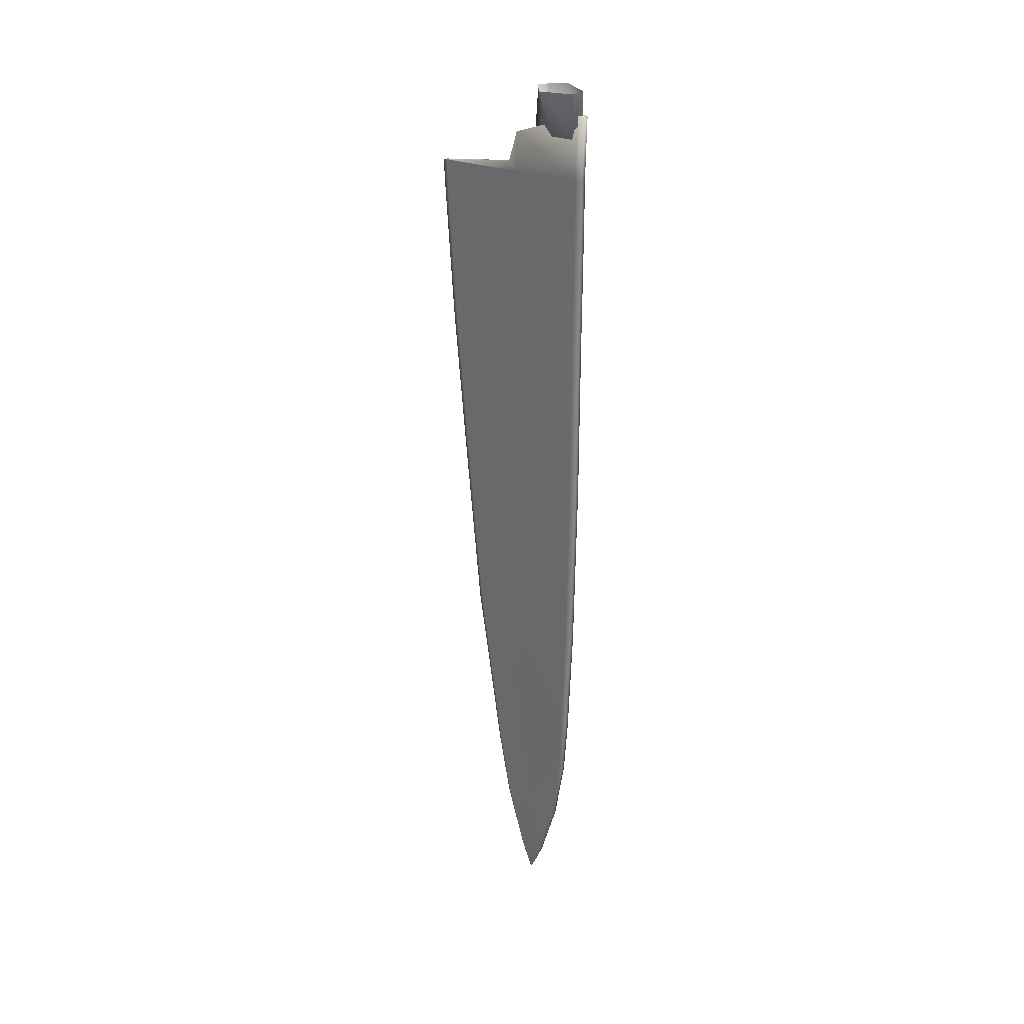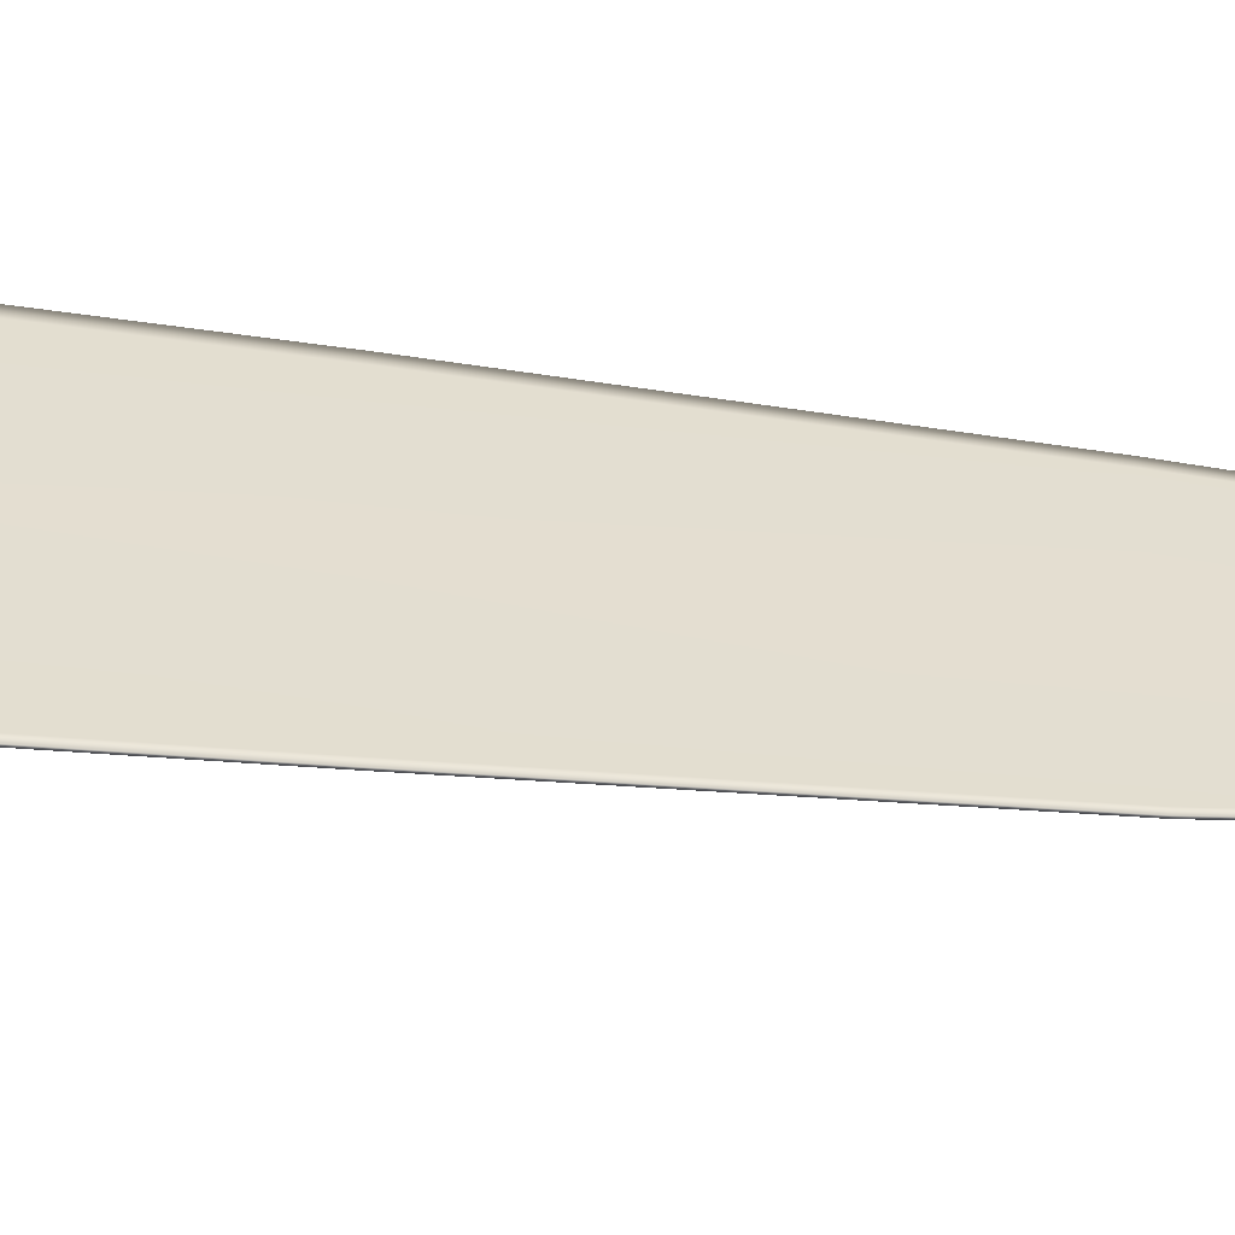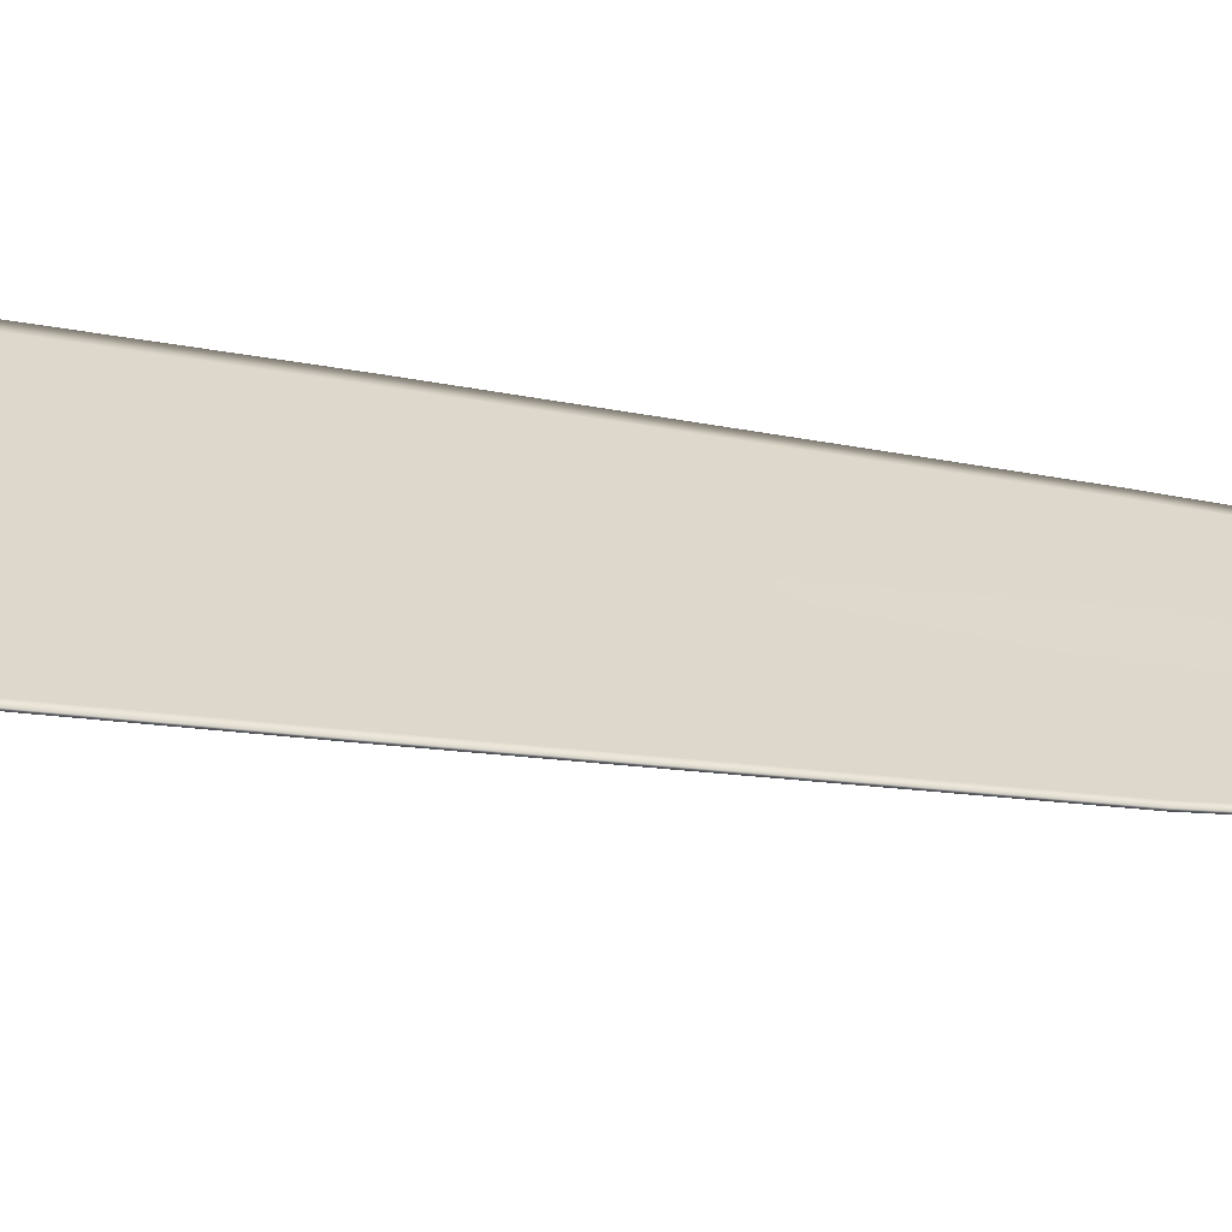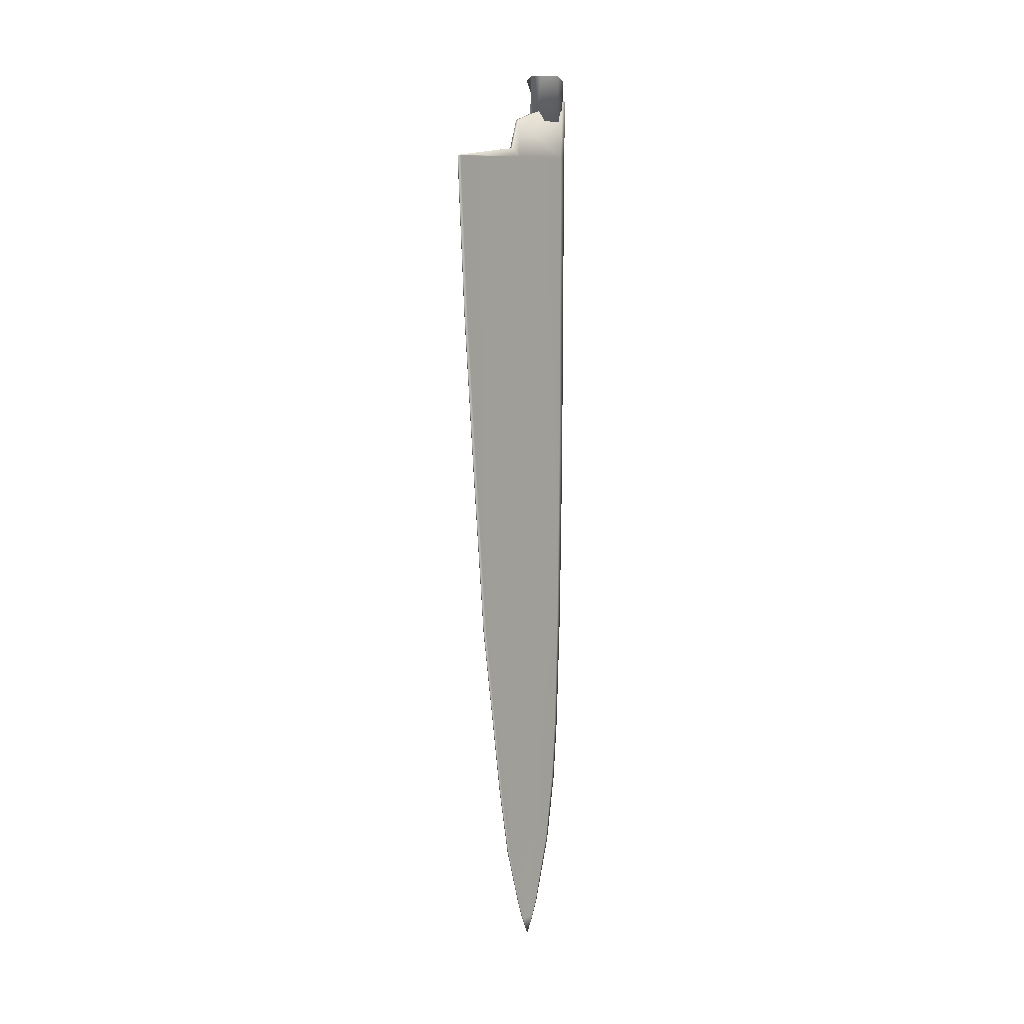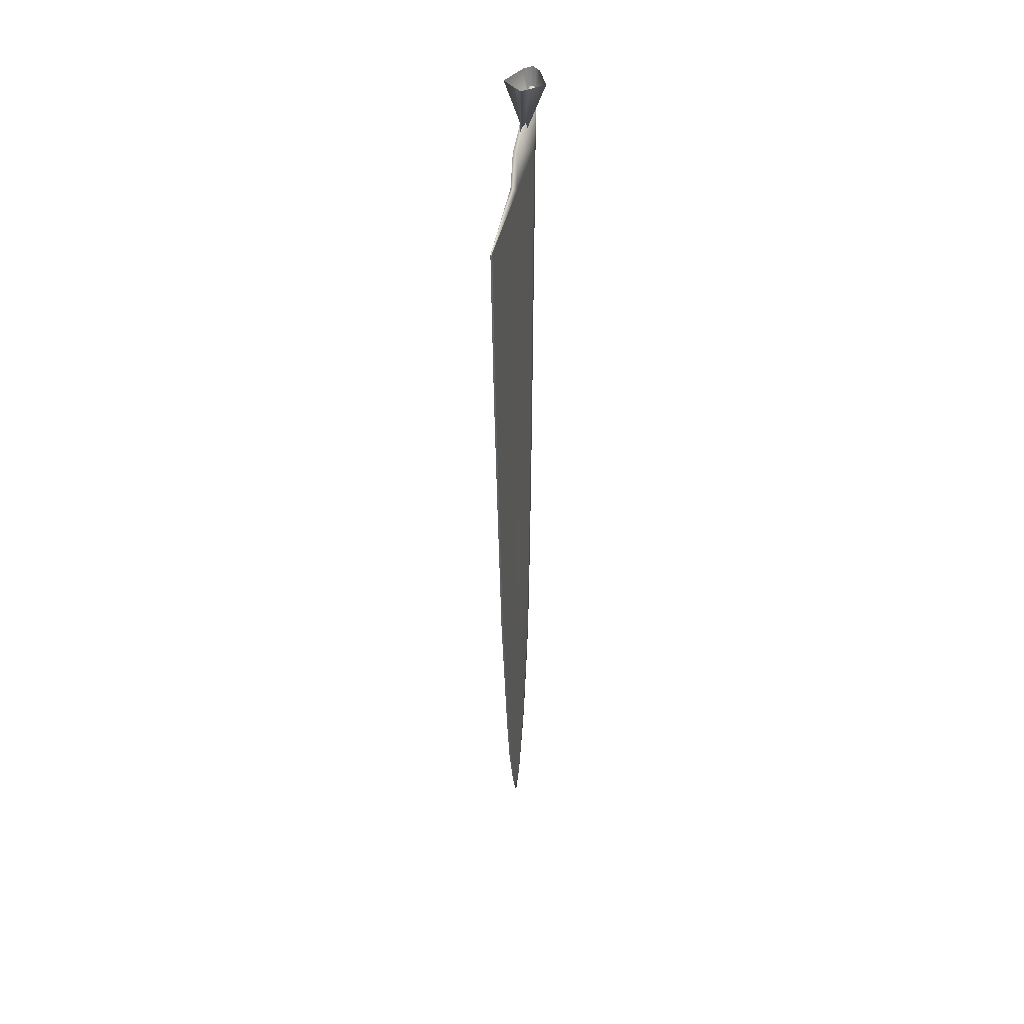
<metadata>
{"format":"obj","ext":"obj","renderer":"f3d","projection":"perspective","resolution":1024,"background":"white","views":[{"elev":28.3,"azim":-44.8,"up":"+Y"},{"elev":-54.3,"azim":-98.5,"up":"+Z"},{"elev":-58.9,"azim":-99.2,"up":"+Z"},{"elev":3.7,"azim":-143.4,"up":"+Y"},{"elev":38.4,"azim":-167.2,"up":"+Y"}]}
</metadata>
<code>
o MeshCube_013_0_GeomSubset_0
v 0.03124 0.1705 -0.1113
v 0.03163 0.1707 -0.08635
v 0.03162 0.073 -0.1036
v 0.03187 0.07314 -0.08755
v 0.0319 0.05948 -0.08777
v 0.03168 0.06094 -0.1015
v 0.03142 0.1204 -0.1083
v 0.03175 0.1206 -0.08689
v 0.03182 0.09452 -0.08713
v 0.03152 0.09427 -0.1062
v 0.03146 0.1087 -0.1077
v 0.03178 0.109 -0.08702
v 0.03133 0.1546 -0.1083
v 0.03166 0.1548 -0.08673
v 0.03171 0.1387 -0.08675
v 0.03136 0.1384 -0.1086
v 0.03131 0.1617 -0.1085
v 0.03165 0.1619 -0.08655
v 0.03166 0.1584 -0.08665
v 0.03131 0.1581 -0.1086
v 0.03134 0.1478 -0.1088
v 0.03168 0.1481 -0.08677
v 0.03129 0.1646 -0.1089
v 0.03164 0.1648 -0.08647
v 0.03116 0.1799 -0.1146
v 0.03159 0.1838 -0.08685
v 0.03117 0.1744 -0.1152
v 0.03162 0.1748 -0.08625
v 0.03132 0.1937 -0.1022
v 0.03139 0.1944 -0.09773
v 0.0312 0.1867 -0.111
v 0.03154 0.1891 -0.08905
v 0.03124 0.1899 -0.1078
v 0.0315 0.1917 -0.09121
v 0.03128 0.1916 -0.1052
v 0.03146 0.193 -0.09315
v 0.03157 0.1864 -0.08755
v 0.03118 0.1833 -0.1132
v 0.02907 0.1706 -0.1062
v 0.02993 0.07292 -0.1009
v 0.03152 0.06077 -0.09916
v 0.02937 0.1204 -0.105
v 0.02962 0.0943 -0.1033
v 0.02947 0.1087 -0.1045
v 0.02914 0.1546 -0.1046
v 0.02919 0.1384 -0.1046
v 0.02912 0.1618 -0.1046
v 0.02913 0.1581 -0.1045
v 0.02915 0.1478 -0.1048
v 0.02911 0.1647 -0.1046
v 0.02897 0.1801 -0.1109
v 0.02901 0.1747 -0.1093
v 0.03133 0.1937 -0.1017
v 0.02899 0.1868 -0.1082
v 0.02902 0.19 -0.1058
v 0.02906 0.1919 -0.1033
v 0.02898 0.1835 -0.1099
v 0.03005 0.07307 -0.08939
v 0.03168 0.0599 -0.08939
v 0.02963 0.1206 -0.08838
v 0.02985 0.0945 -0.0887
v 0.02971 0.1089 -0.08852
v 0.02939 0.1548 -0.08824
v 0.02944 0.1386 -0.08823
v 0.02937 0.1619 -0.08819
v 0.02938 0.1583 -0.08822
v 0.02941 0.148 -0.08825
v 0.02936 0.1648 -0.08816
v 0.02934 0.1748 -0.08805
v 0.0297 0.1892 -0.09048
v 0.02967 0.1917 -0.0922
v 0.02964 0.193 -0.09383
v 0.02973 0.1865 -0.08923
v 0.02935 0.1707 -0.08812
v 0.02974 0.1838 -0.08871
v 0.03138 0.1943 -0.09809
v 0.02508 0.1706 -0.09726
v 0.02505 0.1803 -0.09728
v 0.02713 0.07283 -0.09624
v 0.03121 0.06056 -0.09634
v 0.02566 0.1205 -0.09658
v 0.02616 0.09438 -0.09639
v 0.02585 0.1088 -0.0965
v 0.02513 0.1547 -0.09698
v 0.02521 0.1385 -0.09673
v 0.0251 0.1618 -0.09707
v 0.02512 0.1582 -0.09702
v 0.02515 0.1479 -0.09688
v 0.0251 0.1648 -0.09713
v 0.02507 0.1748 -0.09727
v 0.02572 0.187 -0.09734
v 0.02728 0.1901 -0.09738
v 0.02521 0.1837 -0.0973
v 0.03357 0.1706 -0.1063
v 0.03339 0.07293 -0.1009
v 0.03191 0.06078 -0.09917
v 0.03357 0.1204 -0.105
v 0.03351 0.09431 -0.1033
v 0.03355 0.1087 -0.1045
v 0.03364 0.1546 -0.1046
v 0.03367 0.1385 -0.1047
v 0.03362 0.1618 -0.1046
v 0.03363 0.1581 -0.1045
v 0.03365 0.1478 -0.1048
v 0.03361 0.1647 -0.1047
v 0.03347 0.1801 -0.111
v 0.03351 0.1747 -0.1093
v 0.0335 0.1869 -0.1082
v 0.03352 0.19 -0.1059
v 0.03356 0.1919 -0.1034
v 0.03348 0.1835 -0.1099
v 0.03363 0.07307 -0.08944
v 0.03207 0.05991 -0.08939
v 0.03382 0.1206 -0.08844
v 0.03374 0.09451 -0.08876
v 0.0338 0.1089 -0.08858
v 0.03389 0.1548 -0.08831
v 0.03392 0.1387 -0.0883
v 0.03387 0.1619 -0.08826
v 0.03388 0.1583 -0.08829
v 0.03391 0.148 -0.08832
v 0.03386 0.1648 -0.08823
v 0.03384 0.1748 -0.08812
v 0.03333 0.1892 -0.09053
v 0.03329 0.1917 -0.09226
v 0.03326 0.193 -0.09388
v 0.03335 0.1865 -0.08928
v 0.03385 0.1707 -0.08819
v 0.03337 0.1838 -0.08876
v 0.03783 0.1707 -0.09745
v 0.03781 0.1804 -0.09748
v 0.03633 0.07286 -0.09639
v 0.03232 0.06056 -0.09635
v 0.03754 0.1205 -0.09677
v 0.03718 0.09441 -0.09656
v 0.03742 0.1088 -0.09668
v 0.03788 0.1547 -0.09717
v 0.03789 0.1386 -0.09693
v 0.03786 0.1618 -0.09727
v 0.03787 0.1582 -0.09722
v 0.0379 0.1479 -0.09708
v 0.03785 0.1648 -0.09733
v 0.03782 0.1748 -0.09747
v 0.0371 0.187 -0.09752
v 0.03553 0.1901 -0.0975
v 0.03764 0.1837 -0.09749
v 0.03185 0.08238 -0.08726
v 0.03158 0.0822 -0.1043
v 0.02977 0.0822 -0.1015
v 0.02996 0.08236 -0.08886
v 0.02651 0.08216 -0.0963
v 0.03348 0.08221 -0.1015
v 0.03368 0.08237 -0.08892
v 0.03691 0.08218 -0.09646
v 0.03167 0.07102 -0.1008
v 0.03187 0.07114 -0.08791
v 0.02999 0.07106 -0.09917
v 0.03005 0.07112 -0.08971
v 0.02714 0.07107 -0.09631
v 0.03339 0.07107 -0.09922
v 0.03363 0.07113 -0.08976
v 0.03633 0.07109 -0.09645
v 0.03164 -0.022 -0.1243
v 0.03281 -0.02176 -0.08796
v 0.03195 -0.08914 -0.1156
v 0.03295 -0.08897 -0.08999
v 0.0315 0.01255 -0.1276
v 0.03272 0.0135 -0.08787
v 0.0329 -0.06243 -0.08877
v 0.03182 -0.06264 -0.1201
v 0.03215 -0.1184 -0.11
v 0.0327 -0.1183 -0.09363
v 0.03276 -0.103 -0.09094
v 0.03204 -0.1031 -0.1133
v 0.03136 0.04865 -0.1302
v 0.03259 0.06662 -0.08726
v 0.03231 -0.1406 -0.1017
v 0.0326 -0.1332 -0.09832
v 0.03222 -0.1322 -0.1055
v 0.03254 -0.1369 -0.09997
v 0.03226 -0.1364 -0.1039
v 0.03172 -0.08914 -0.1156
v 0.03178 -0.1031 -0.1133
v 0.03176 -0.103 -0.09092
v 0.03152 -0.08897 -0.08996
v 0.03128 0.0135 -0.08785
v 0.03115 0.06661 -0.08724
v 0.03113 0.04865 -0.1302
v 0.03127 0.01254 -0.1276
v 0.03141 -0.022 -0.1243
v 0.03158 -0.06265 -0.1201
v 0.03147 -0.06244 -0.08874
v 0.03137 -0.02176 -0.08794
v 0.03185 -0.1184 -0.11
v 0.03181 -0.1183 -0.09362
v 0.03203 -0.1364 -0.1039
v 0.03207 -0.1406 -0.1017
v 0.03187 -0.1369 -0.09996
v 0.03199 -0.1322 -0.1055
v 0.03184 -0.1332 -0.09831
v 0.03279 -0.02176 -0.08928
v 0.0327 -0.1183 -0.09425
v 0.03294 -0.08897 -0.09092
v 0.03289 -0.06244 -0.08991
v 0.0327 0.01349 -0.08928
v 0.03274 -0.103 -0.09175
v 0.03256 0.06661 -0.08871
v 0.0326 -0.1331 -0.09858
v 0.03254 -0.1369 -0.1001
v 0.03175 -0.103 -0.09173
v 0.0315 -0.08898 -0.0909
v 0.03113 0.0666 -0.08868
v 0.03126 0.01349 -0.08926
v 0.03145 -0.06245 -0.08988
v 0.03135 -0.02177 -0.08926
v 0.0318 -0.1183 -0.09424
v 0.03187 -0.1369 -0.1001
v 0.03184 -0.1331 -0.09857
v 0.03151 0.01255 -0.1268
v 0.03205 -0.1031 -0.1128
v 0.03138 0.0489 -0.1293
v 0.03223 -0.1322 -0.1054
v 0.03226 -0.1364 -0.1038
v 0.03231 -0.1405 -0.1017
v 0.03179 -0.1031 -0.1128
v 0.03114 0.0489 -0.1293
v 0.03128 0.01255 -0.1268
v 0.03207 -0.1405 -0.1017
v 0.03203 -0.1364 -0.1038
v 0.03199 -0.1322 -0.1054
v 0.03166 -0.022 -0.1235
v 0.03216 -0.1184 -0.1096
v 0.03196 -0.08914 -0.115
v 0.03183 -0.06264 -0.1193
v 0.03173 -0.08914 -0.115
v 0.03159 -0.06264 -0.1193
v 0.03142 -0.022 -0.1235
v 0.03186 -0.1184 -0.1096
v 0.03139 0.04138 -0.1297
v 0.03265 0.04233 -0.08764
v 0.03121 0.04233 -0.08761
v 0.03116 0.04138 -0.1297
v 0.03119 0.04231 -0.08905
v 0.03262 0.04232 -0.08908
v 0.03117 0.04139 -0.1288
v 0.03141 0.04139 -0.1288
v 0.03136 0.04849 -0.1302
v 0.03113 0.04849 -0.1302
v 0.0326 0.05258 -0.0891
v 0.03138 0.04872 -0.1293
v 0.03262 0.05294 -0.08766
v 0.03118 0.05293 -0.08764
v 0.03116 0.05258 -0.08908
v 0.03114 0.04872 -0.1293
v 0.03223 -0.02188 -0.1063
v 0.03243 -0.1183 -0.1016
v 0.03246 -0.08905 -0.1029
v 0.03236 -0.06254 -0.1045
v 0.03162 -0.08906 -0.1029
v 0.03152 -0.06254 -0.1045
v 0.03139 -0.02188 -0.1062
v 0.03183 -0.1183 -0.1016
v 0.03211 0.01302 -0.1079
v 0.0324 -0.1031 -0.1022
v 0.03199 0.05271 -0.1091
v 0.03241 -0.1327 -0.1019
v 0.0324 -0.1366 -0.1019
v 0.03177 -0.1031 -0.1022
v 0.03115 0.05271 -0.109
v 0.03127 0.01302 -0.1079
v 0.03195 -0.1366 -0.1019
v 0.03192 -0.1327 -0.1019
v 0.03202 0.04186 -0.1088
v 0.03118 0.04186 -0.1088
v 0.03199 0.05066 -0.109
v 0.03115 0.05066 -0.109
v 0.03227 -0.1369 -0.1036
v 0.03203 -0.1369 -0.1036
v 0.03229 -0.02186 -0.1042
v 0.03247 -0.1183 -0.1006
v 0.03252 -0.08904 -0.1014
v 0.03243 -0.06253 -0.1027
v 0.0316 -0.08905 -0.1014
v 0.03151 -0.06253 -0.1027
v 0.03138 -0.02187 -0.1042
v 0.03183 -0.1183 -0.1006
v 0.03204 -0.1369 -0.1035
v 0.03227 -0.1369 -0.1035
v 0.03209 0.04191 -0.1064
v 0.03207 0.0509 -0.1066
v 0.03218 0.01308 -0.1056
v 0.03244 -0.1031 -0.1009
v 0.03204 0.05972 -0.1067
v 0.03244 -0.1327 -0.1015
v 0.03242 -0.1366 -0.1017
v 0.03177 -0.1031 -0.1009
v 0.03113 0.05972 -0.1066
v 0.03127 0.01308 -0.1056
v 0.03194 -0.1367 -0.1017
v 0.03191 -0.1327 -0.1015
v 0.03118 0.04191 -0.1064
v 0.03115 0.0509 -0.1066
f 113 133 162 161
f 5 113 161 156
f 133 96 160 162
f 96 6 155 160
f 59 158 159 80
f 5 156 158 59
f 80 159 157 41
f 41 157 155 6
f 5 59 80 41 6 96 133 113
f 203 166 173 206
f 250 247 175 221
f 201 164 169 204
f 219 231 163 167
f 206 173 172 202
f 204 169 166 203
f 209 180 224
f 202 172 178 208
f 208 178 180 209
f 211 210 184 185
f 254 226 188 248
f 215 214 192 193
f 227 189 190 237
f 210 216 195 184
f 214 211 185 192
f 217 228 198
f 216 218 200 195
f 218 217 198 200
f 173 166 185 184
f 170 165 182 191
f 179 181 196 199
f 174 171 194 183
f 180 178 200 198
f 166 169 192 185
f 221 175 188 226
f 169 164 193 192
f 277 177 197 278
f 172 173 184 195
f 239 167 189 242
f 164 168 186 193
f 251 176 187 252
f 167 163 190 189
f 224 180 198 228
f 171 179 199 194
f 165 174 183 182
f 163 170 191 190
f 178 172 195 200
f 176 207 212 187
f 300 299 217 218
f 286 300 218 216
f 284 283 211 214
f 296 286 216 210
f 186 213 215 193
f 285 284 214 215
f 252 187 212 253
f 283 296 210 211
f 294 208 209 295
f 280 202 208 294
f 282 204 203 281
f 292 206 202 280
f 168 164 201 205
f 279 201 204 282
f 251 249 207 176
f 281 203 206 292
f 165 233 220 174
f 163 231 234 170
f 174 220 232 171
f 170 234 233 165
f 171 232 222 179
f 179 222 223 181
f 182 183 225 235
f 190 191 236 237
f 183 194 238 225
f 191 182 235 236
f 194 199 230 238
f 199 196 229 230
f 177 224 228 197
f 265 221 226 269
f 278 197 228 287
f 270 227 237 261
f 276 269 226 254
f 277 288 224 177
f 263 255 231 219
f 275 250 221 265
f 288 295 209 224
f 287 228 217 299
f 263 219 246 273
f 270 274 245 227
f 168 205 244 240
f 186 241 243 213
f 168 240 241 186
f 247 239 242 248
f 227 245 242 189
f 219 167 239 246
f 175 247 248 188
f 273 246 250 275
f 274 276 254 245
f 240 244 249 251
f 241 252 253 243
f 240 251 252 241
f 245 254 248 242
f 246 239 247 250
f 301 302 276 274
f 289 273 275 290
f 298 301 274 270
f 291 263 273 289
f 290 275 265 293
f 291 279 255 263
f 302 297 269 276
f 298 270 261 285
f 293 265 269 297
f 233 257 264 220
f 231 255 258 234
f 220 264 256 232
f 234 258 257 233
f 232 256 266 222
f 222 266 267 223
f 235 225 268 259
f 237 236 260 261
f 225 238 262 268
f 236 235 259 260
f 238 230 272 262
f 230 229 271 272
f 207 293 297 212
f 213 298 285 215
f 253 212 297 302
f 205 201 279 291
f 249 290 293 207
f 205 291 289 244
f 213 243 301 298
f 244 289 290 249
f 243 253 302 301
f 229 287 299 271
f 223 267 295 288
f 181 223 288 277
f 196 278 287 229
f 257 281 292 264
f 255 279 282 258
f 264 292 280 256
f 258 282 281 257
f 256 280 294 266
f 266 294 295 267
f 259 268 296 283
f 261 260 284 285
f 268 262 286 296
f 260 259 283 284
f 262 272 300 286
f 272 271 299 300
f 181 277 278 196

</code>
